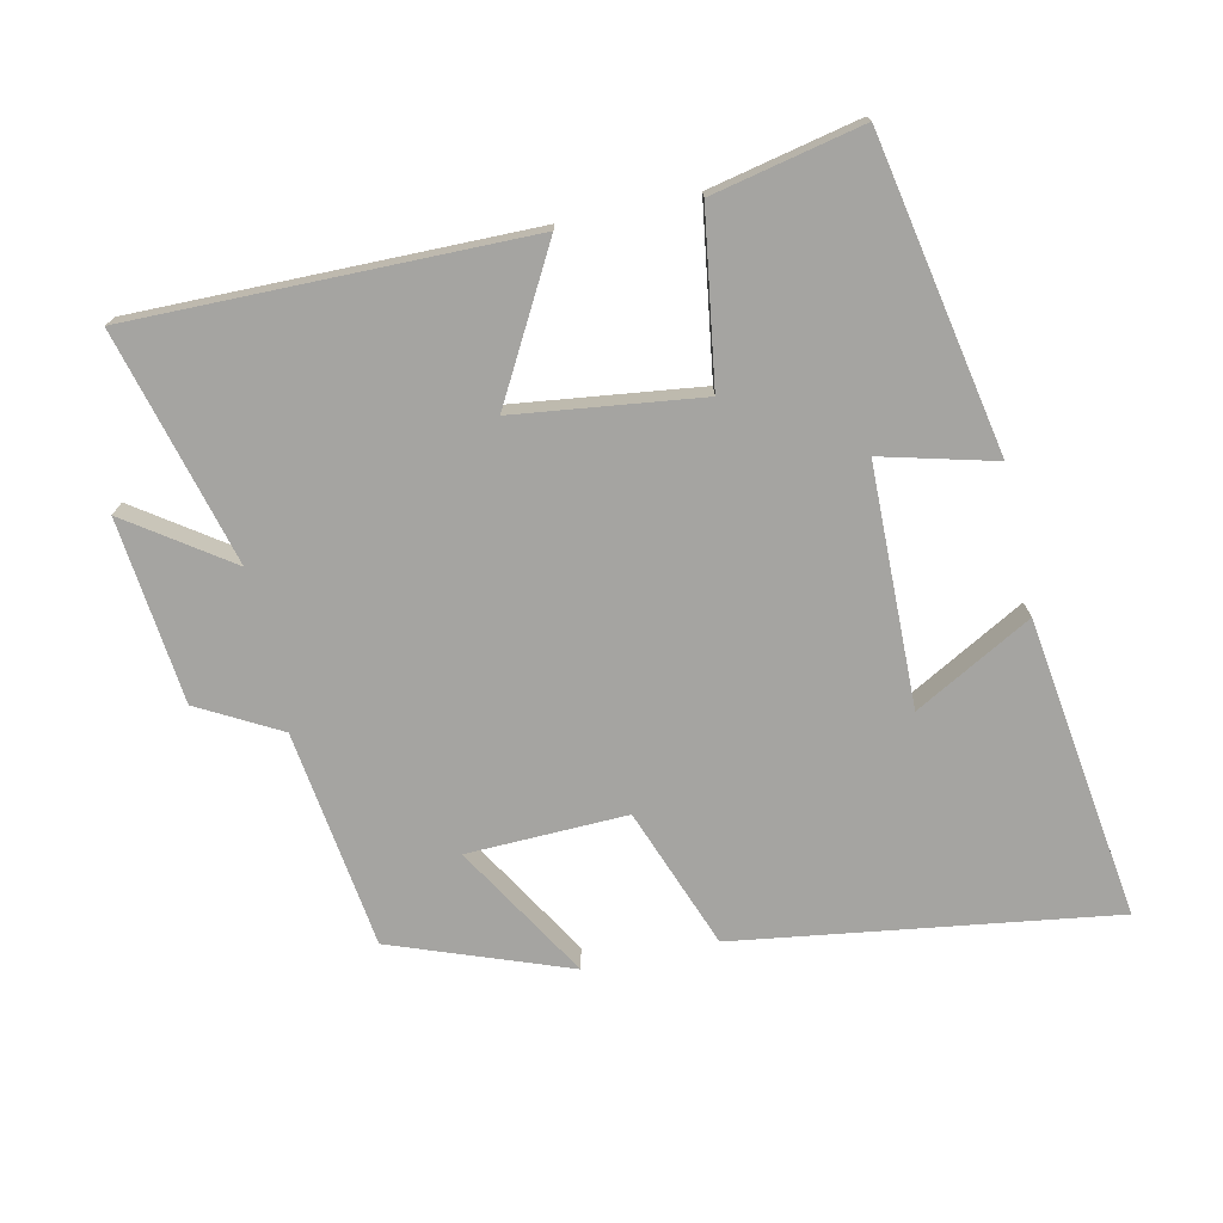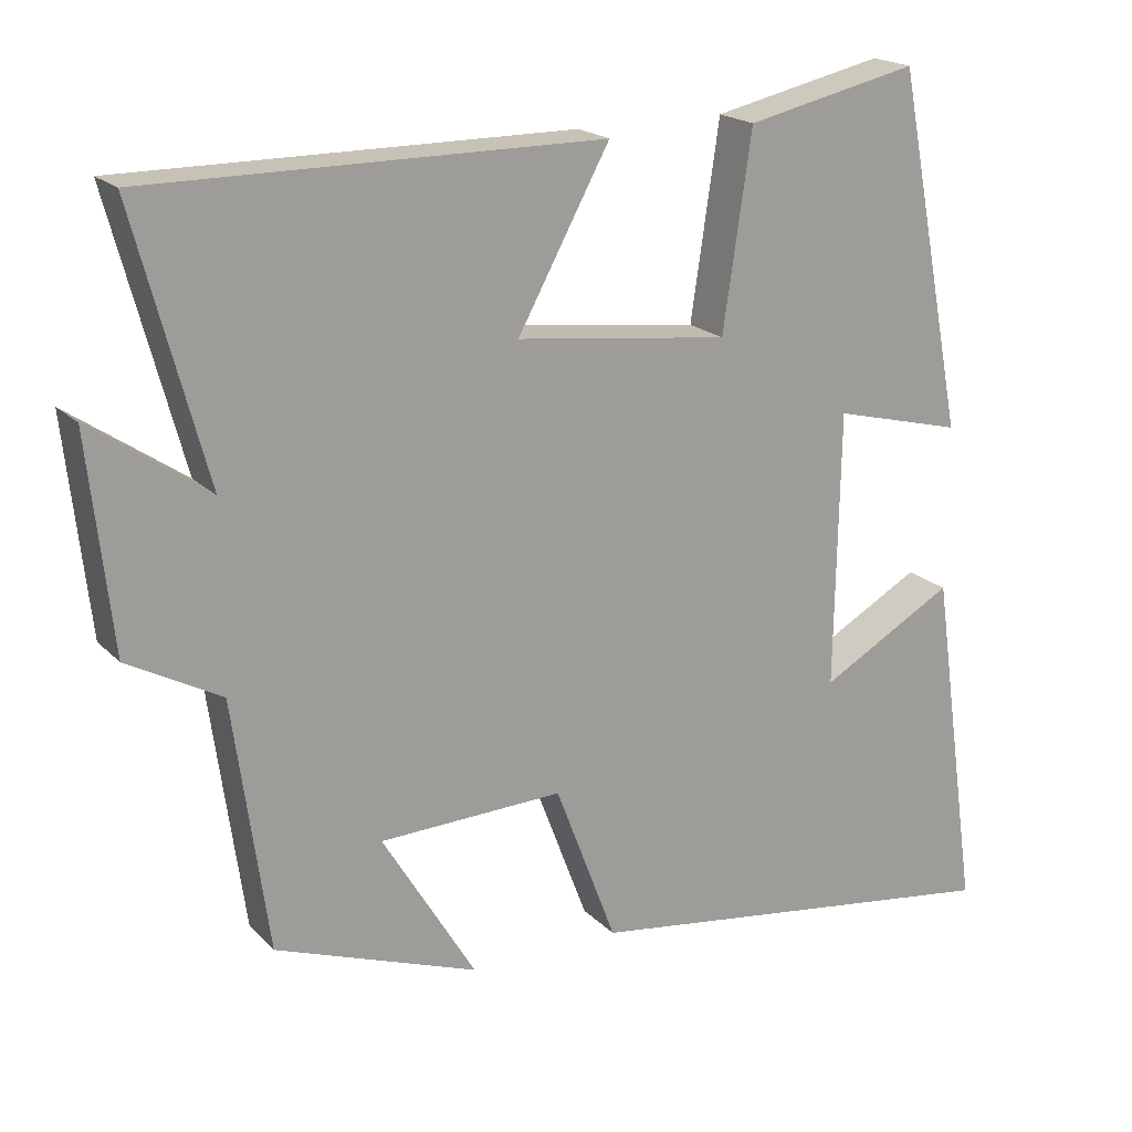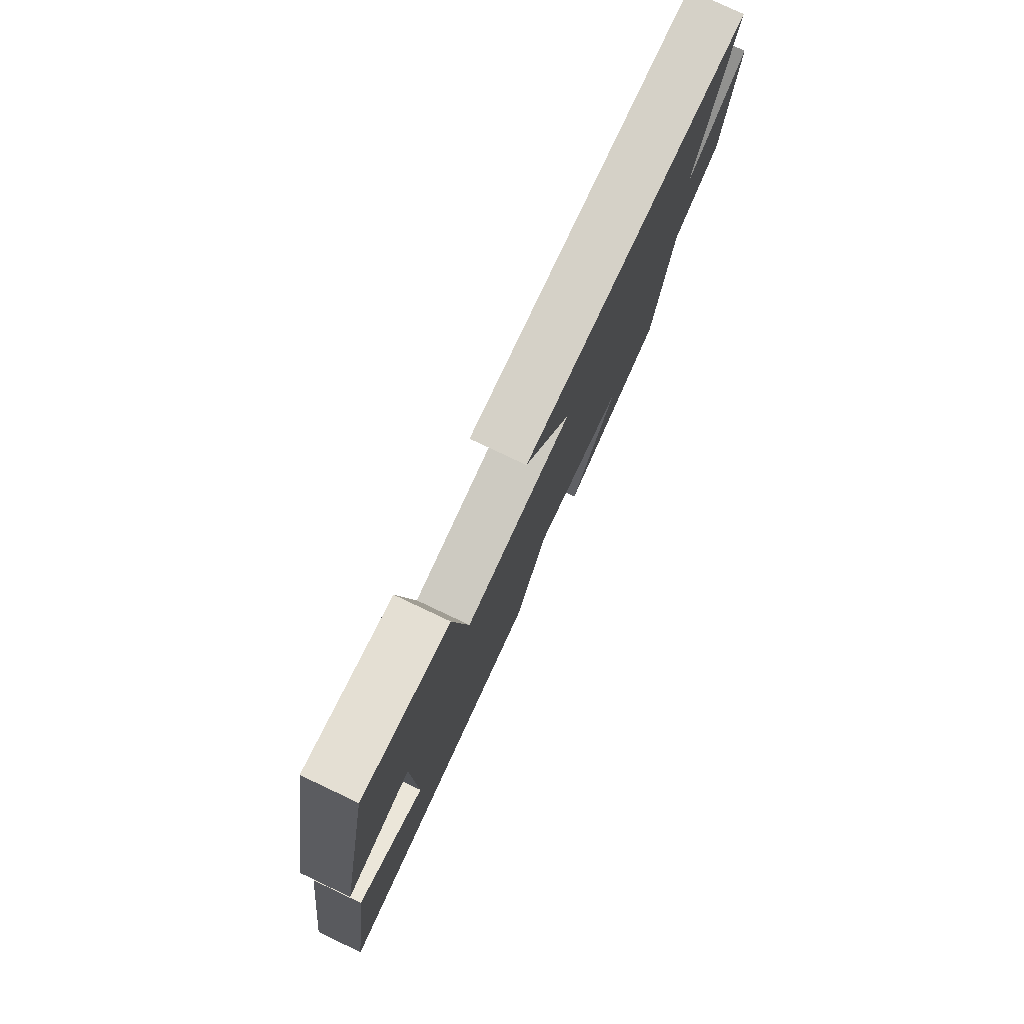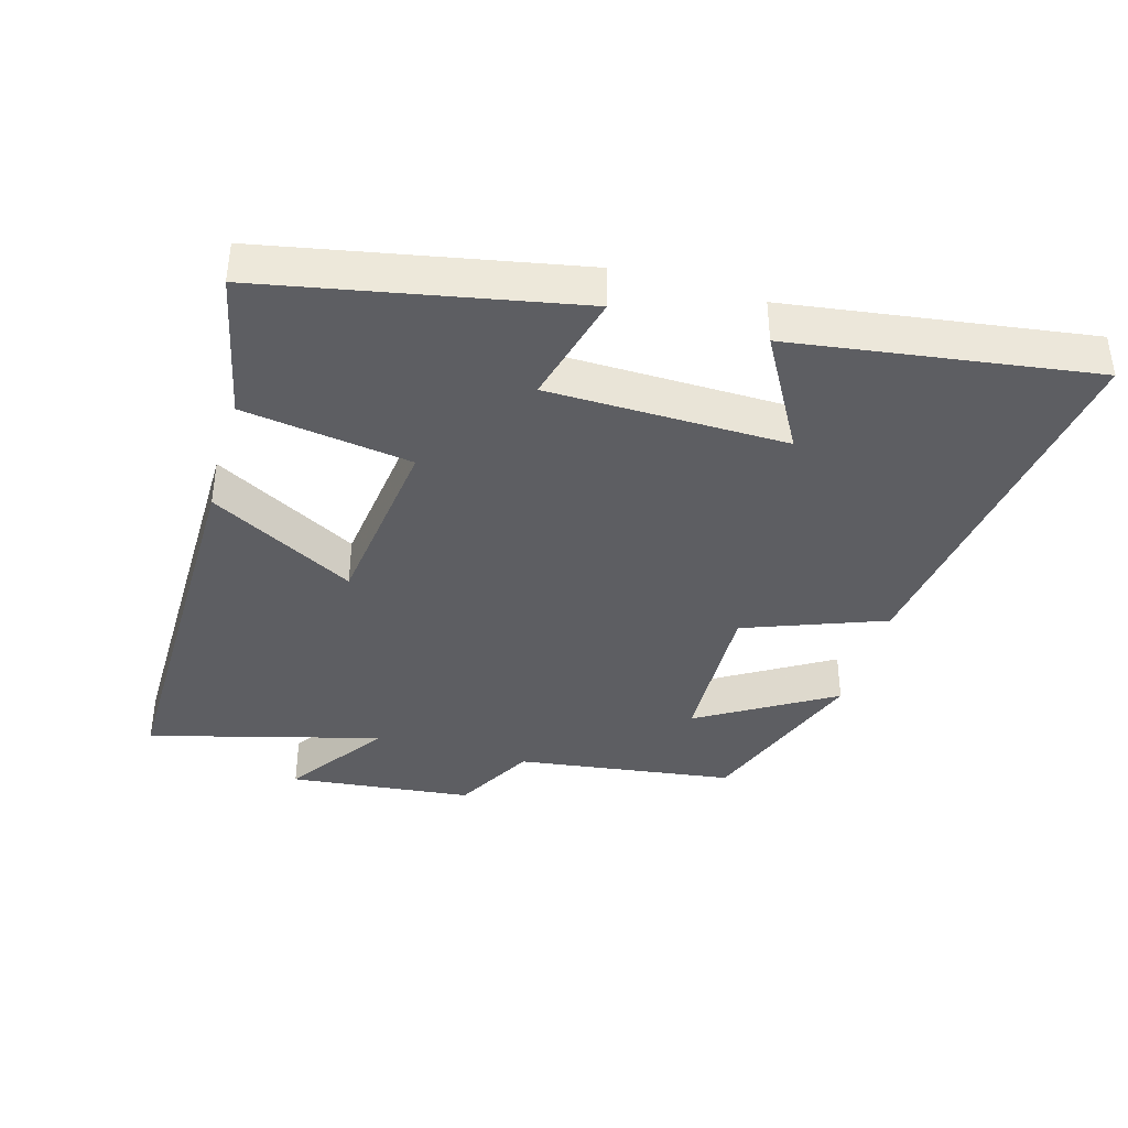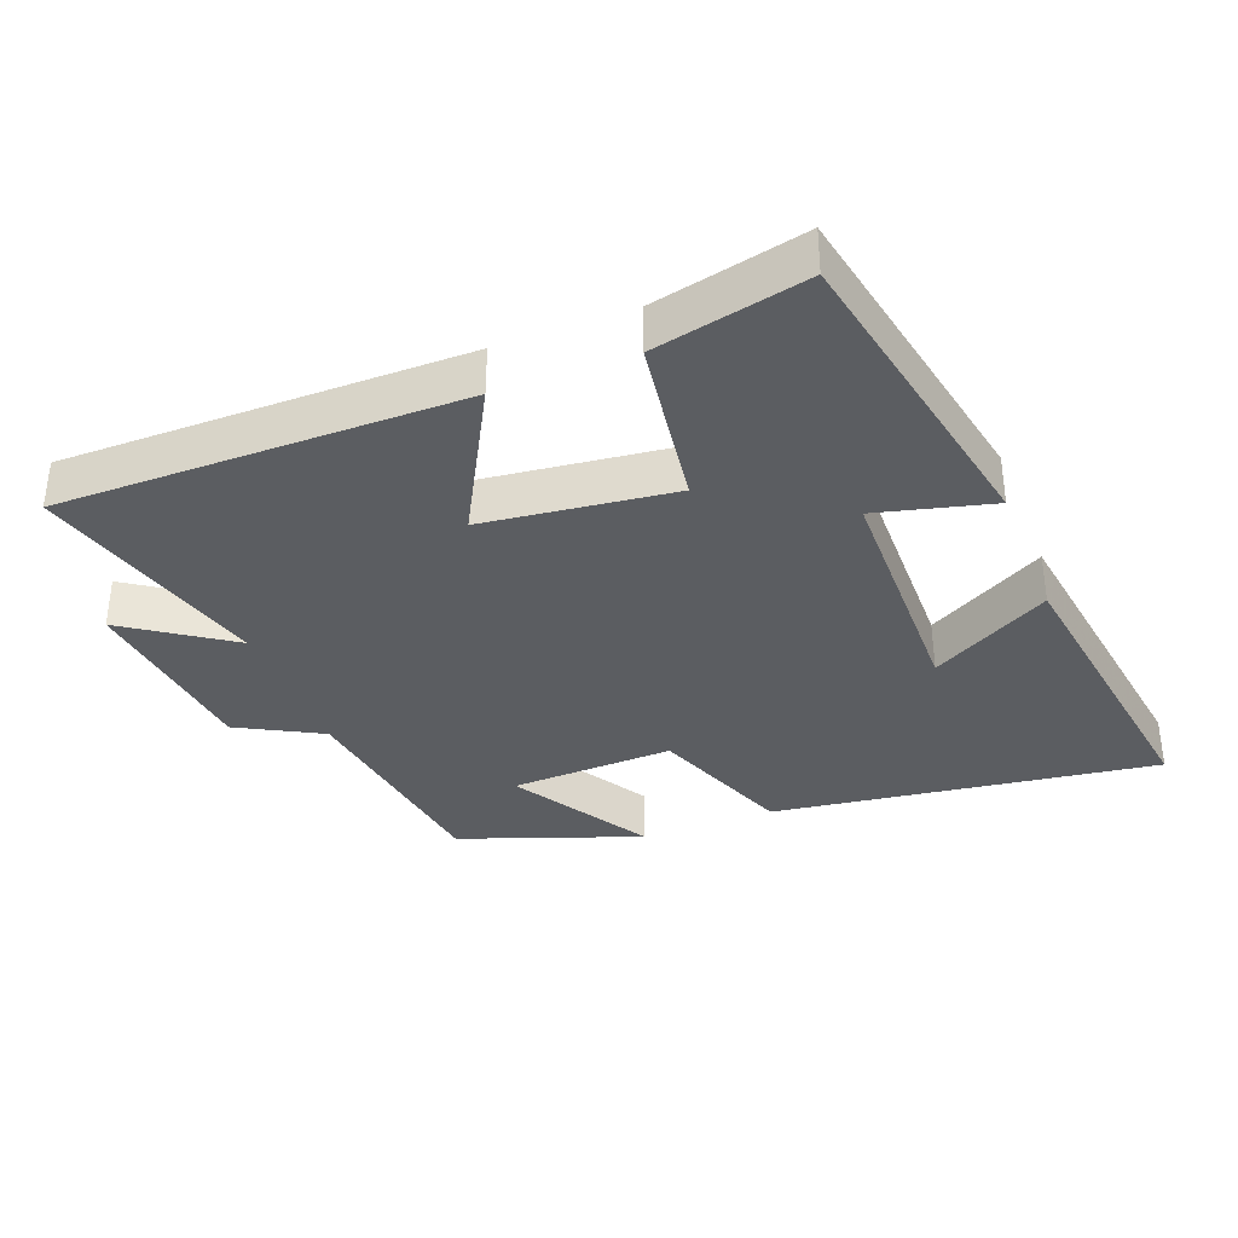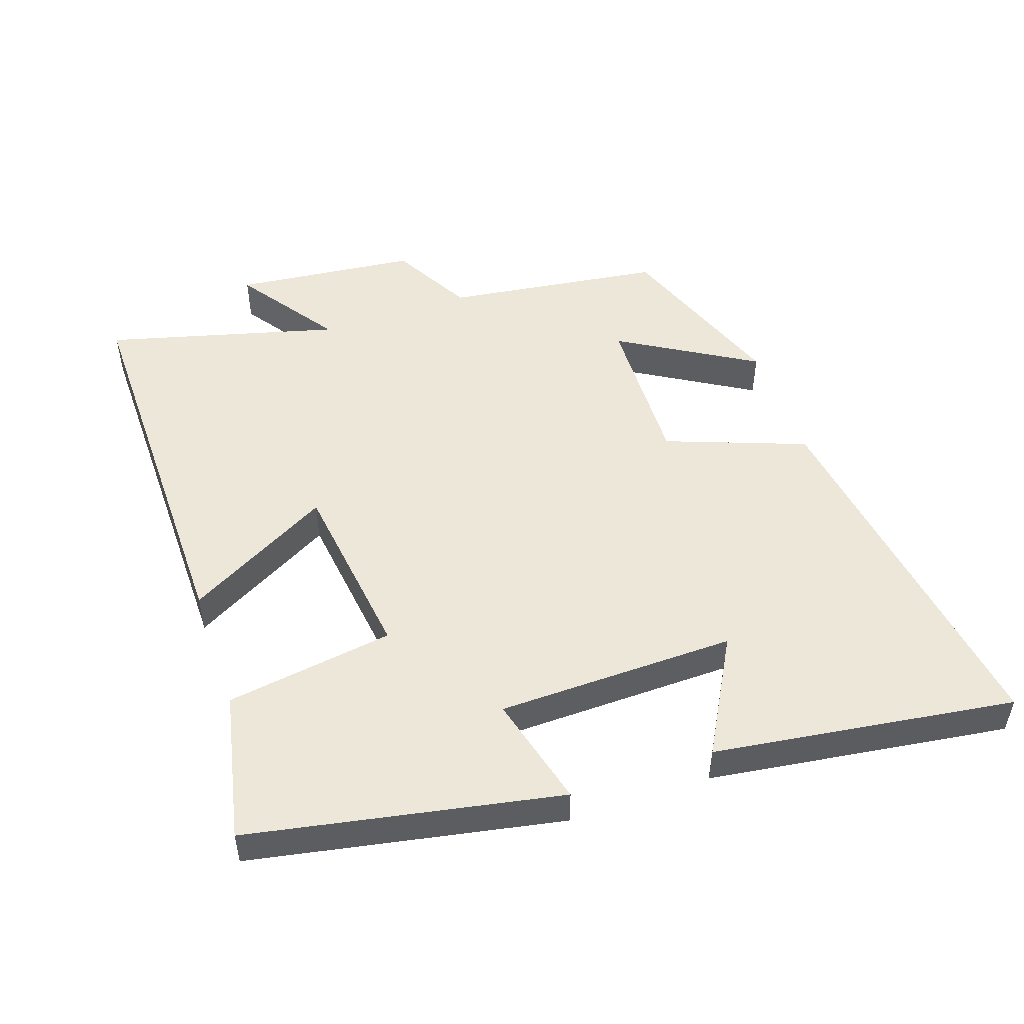
<metadata>
{"format":"obj","ext":"obj","renderer":"f3d","projection":"perspective","resolution":1024,"background":"white","views":[{"elev":-73.4,"azim":12.2,"up":"+Y"},{"elev":19.4,"azim":-30.0,"up":"+Z"},{"elev":78.9,"azim":115.3,"up":"+Z"},{"elev":-39.2,"azim":73.9,"up":"+Y"},{"elev":-35.5,"azim":21.3,"up":"+Y"},{"elev":50.2,"azim":70.9,"up":"+Y"}]}
</metadata>
<code>
v 0.564 0.07 -0.579
v 0.004 0.07 -0.5
v -0.075 0.07 -0.291
v -0.313 0.07 -0.299
v -0.192 0.07 -0.5
v -0.455 0.07 -0.404
v -0.5 0.07 -0.079
v -0.621 0.07 -0.013
v -0.651 0.07 0.261
v -0.5 0.07 0.157
v -0.593 0.07 0.503
v -0.007 0.07 0.5
v -0.126 0.07 0.283
v 0.15 0.07 0.249
v 0.187 0.07 0.5
v 0.41 0.07 0.549
v 0.5 0.07 0.086
v 0.332 0.07 0.129
v 0.326 0.07 -0.227
v 0.5 0.07 -0.13
v 0.564 0 -0.579
v 0.004 0 -0.5
v -0.075 0 -0.291
v -0.313 0 -0.299
v -0.192 0 -0.5
v -0.455 0 -0.404
v -0.5 0 -0.079
v -0.621 0 -0.013
v -0.651 0 0.261
v -0.5 0 0.157
v -0.593 0 0.503
v -0.007 0 0.5
v -0.126 0 0.283
v 0.15 0 0.249
v 0.187 0 0.5
v 0.41 0 0.549
v 0.5 0 0.086
v 0.332 0 0.129
v 0.326 0 -0.227
v 0.5 0 -0.13
f 19 20 1 2
f 18 19 2 3
f 15 16 17 18
f 14 15 18
f 13 14 18 3
f 10 11 12 13
f 10 13 3 4
f 7 8 9 10
f 7 10 4
f 4 5 6 7
f 22 21 40 39
f 23 22 39 38
f 38 37 36 35
f 38 35 34
f 23 38 34 33
f 33 32 31 30
f 24 23 33 30
f 30 29 28 27
f 24 30 27
f 27 26 25 24
f 1 21 22 2
f 2 22 23 3
f 3 23 24 4
f 4 24 25 5
f 5 25 26 6
f 6 26 27 7
f 7 27 28 8
f 8 28 29 9
f 9 29 30 10
f 10 30 31 11
f 11 31 32 12
f 12 32 33 13
f 13 33 34 14
f 14 34 35 15
f 15 35 36 16
f 16 36 37 17
f 17 37 38 18
f 18 38 39 19
f 19 39 40 20
f 20 40 21 1

</code>
